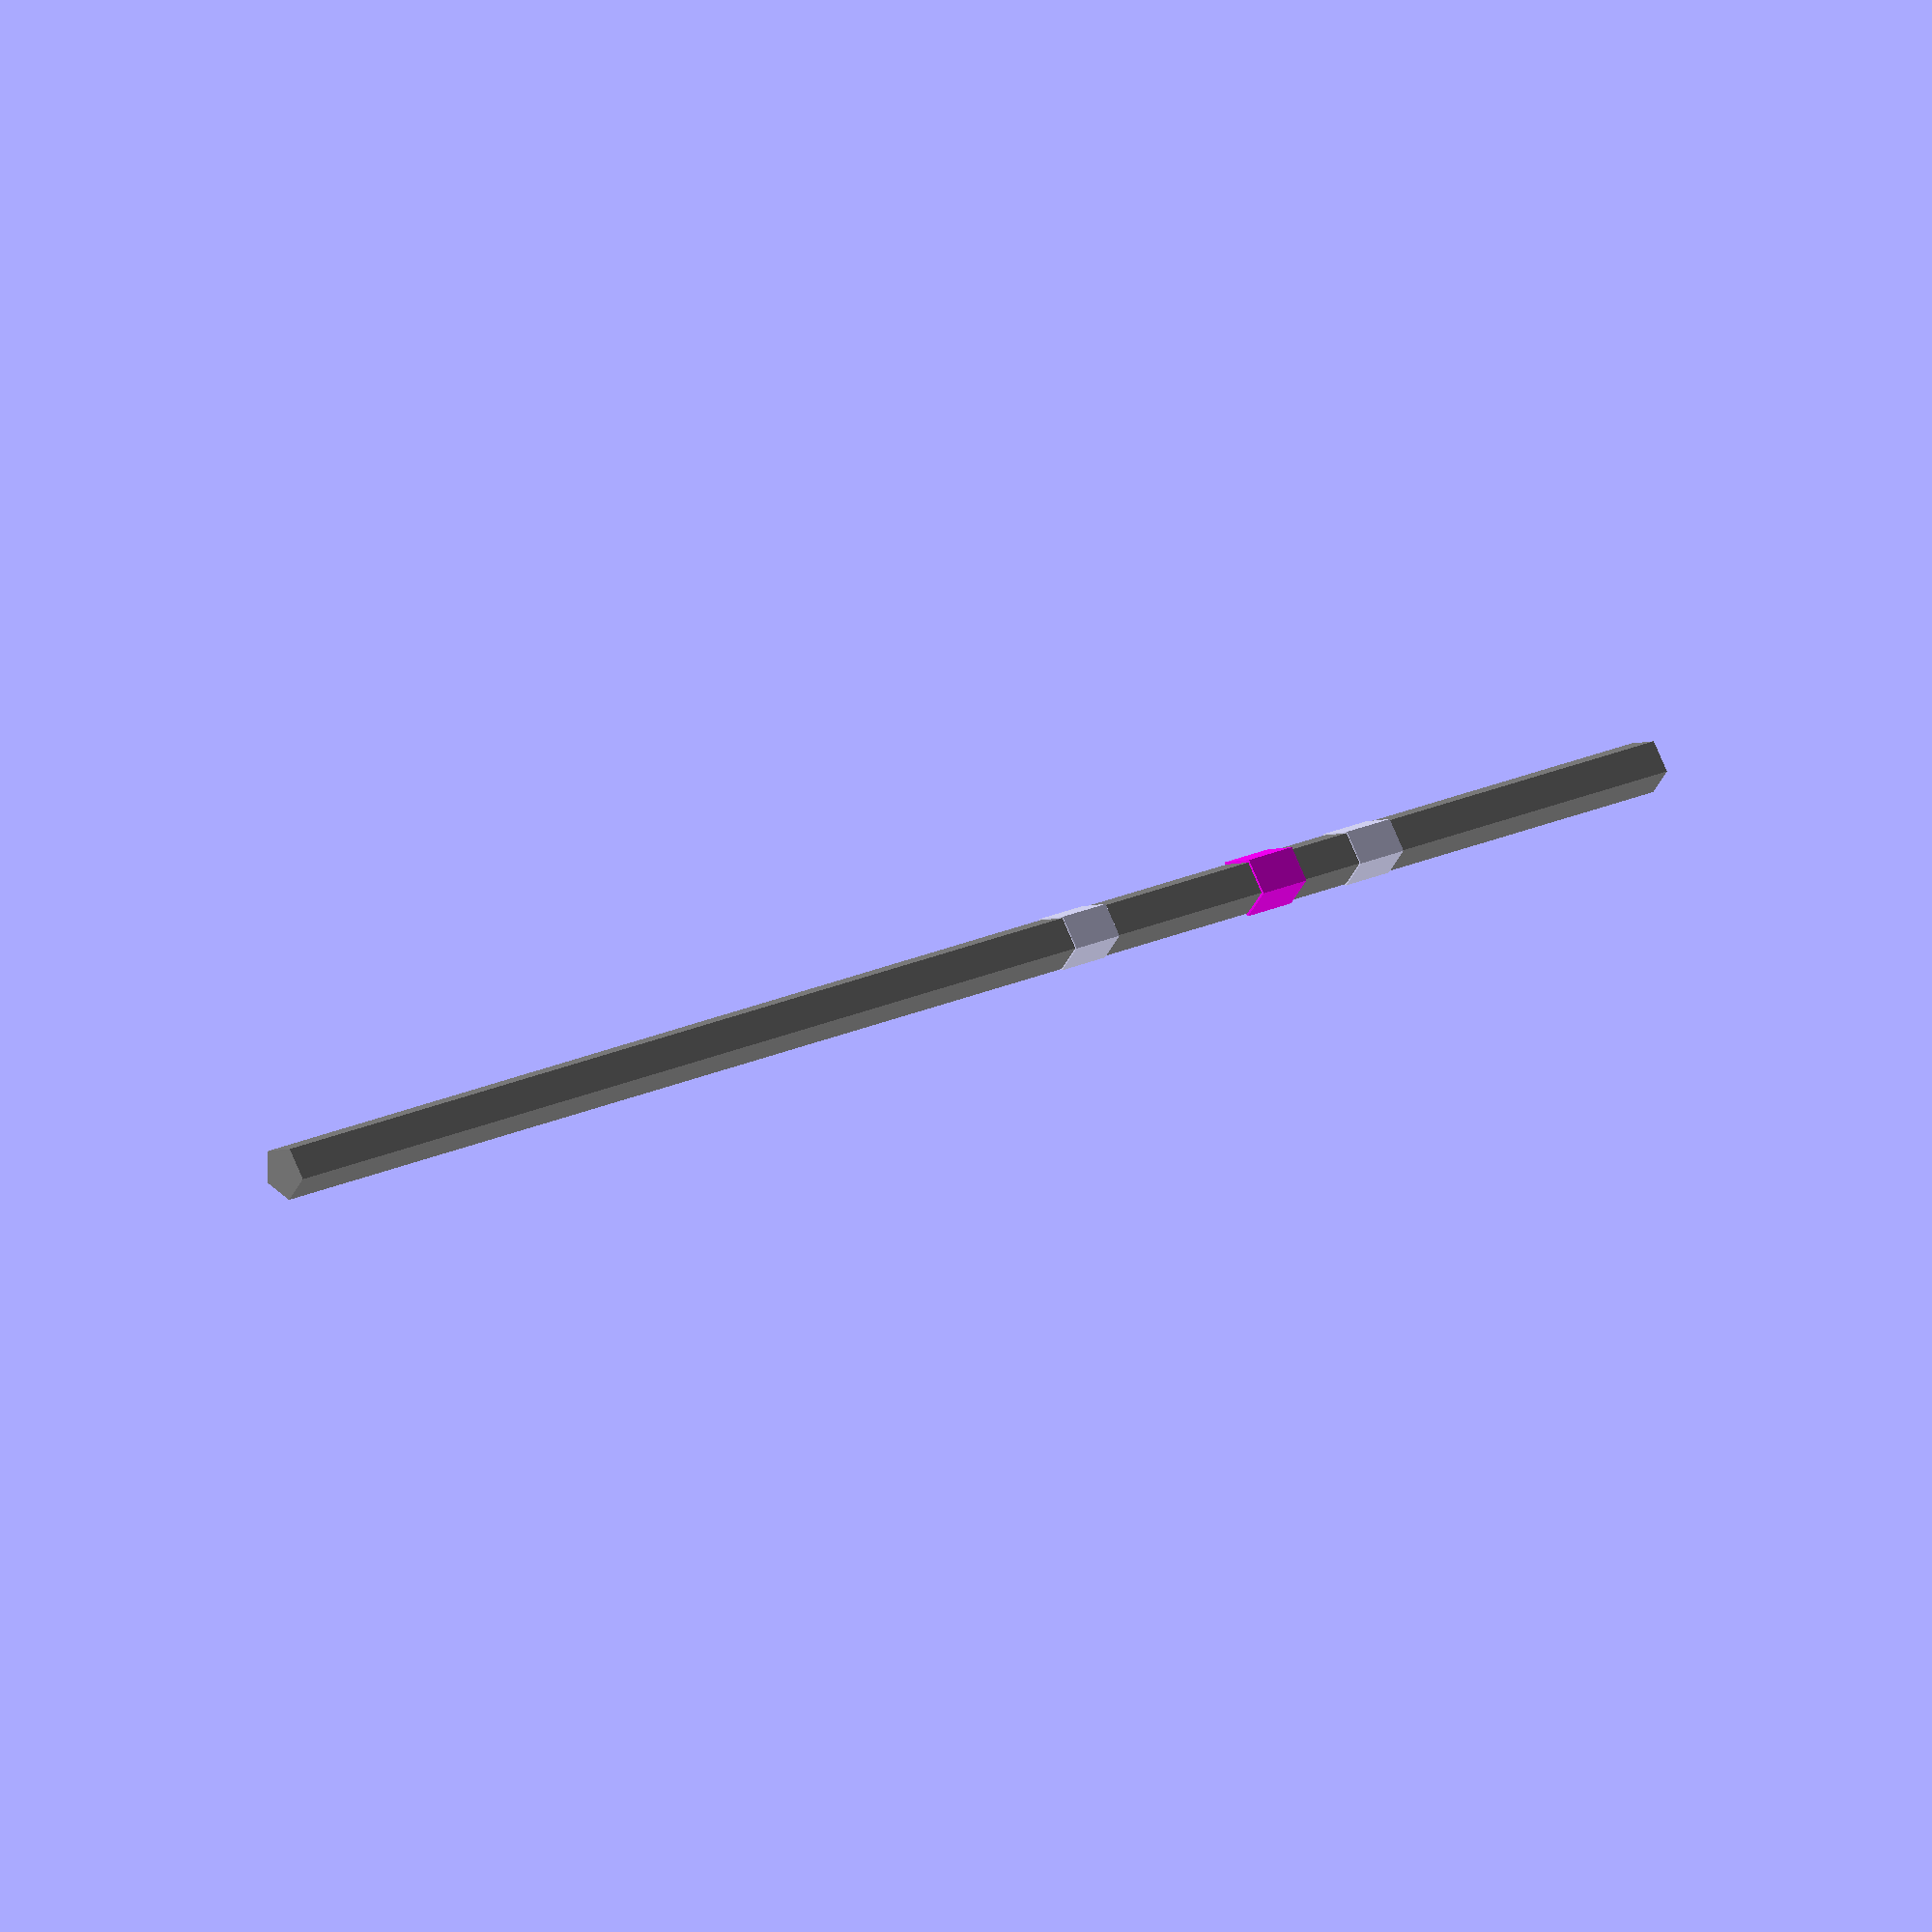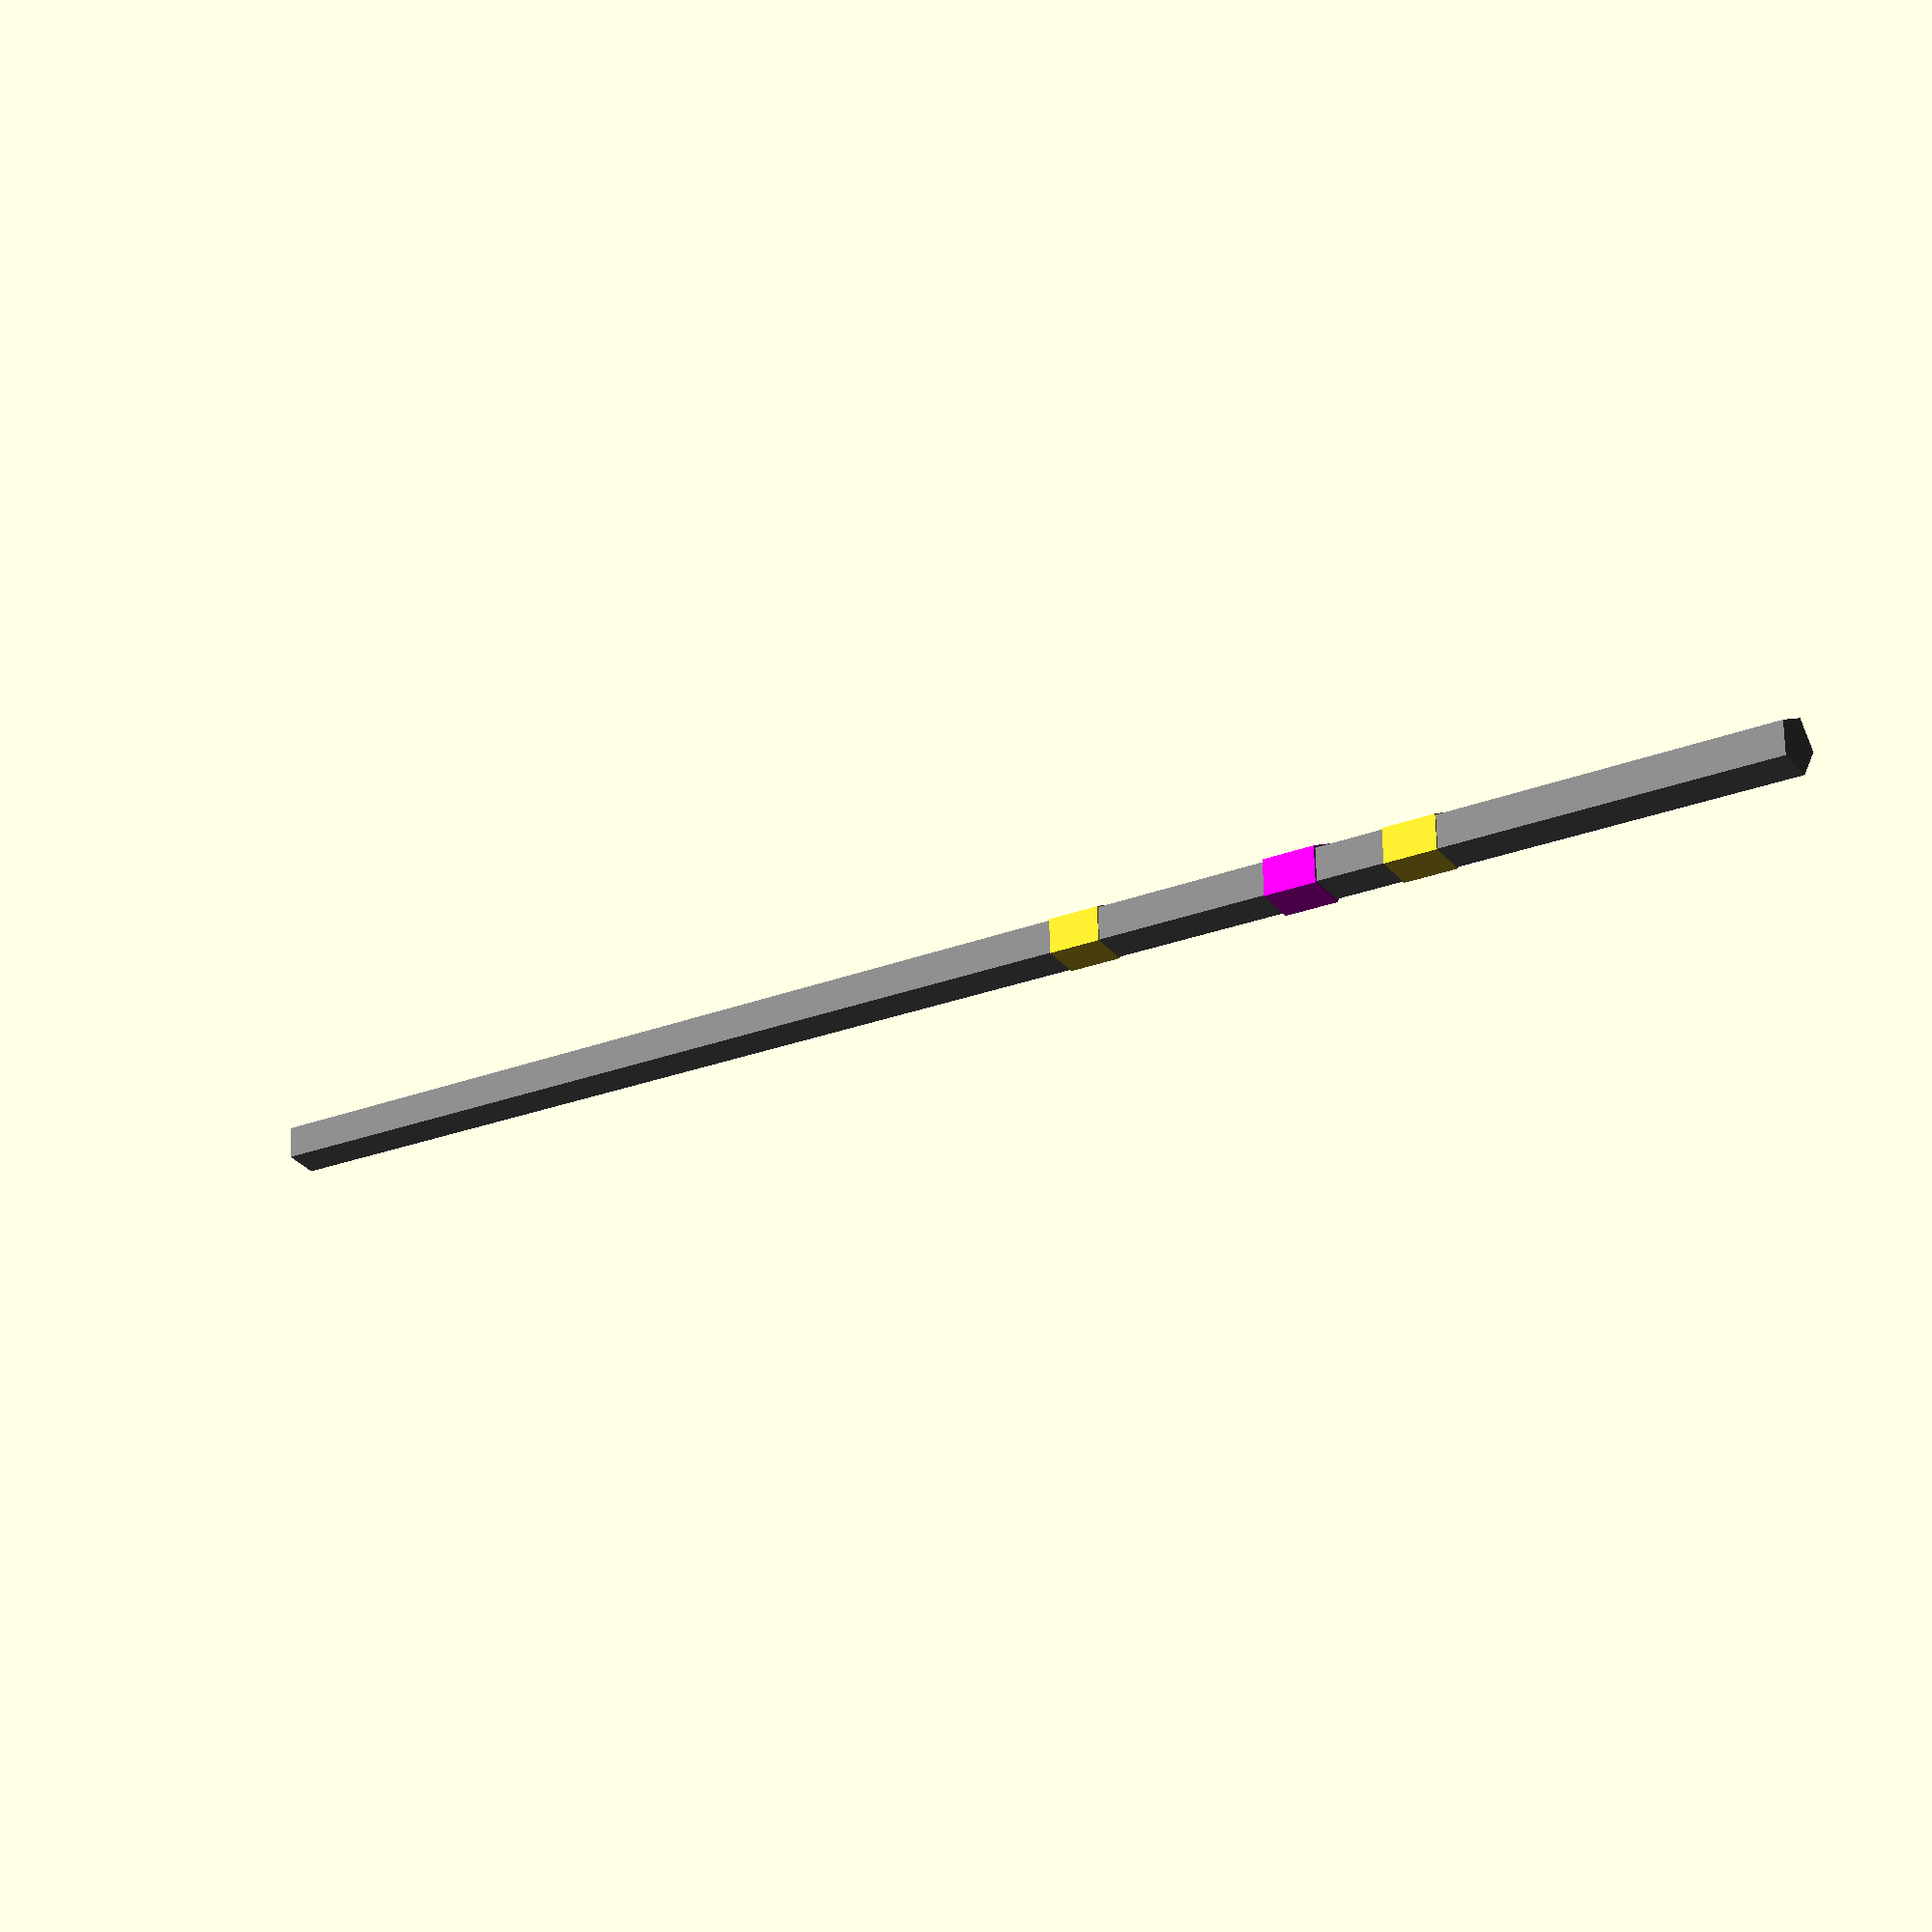
<openscad>
module 050_STB255P() {
    color("Gray")
    // QATech.com
    translate([0,0,43.18-36.27])cylinder(h=31.83,d=0.95,center=false);
    translate([0,0,8+5.08])cylinder(h=1,d=1.0,center=false);
    color("fuchsia")
    translate([0,0,8+7.37])cylinder(h=1,d=1.05,center=false);
    translate([0,0,8+11.71])cylinder(h=1,d=1.0,center=false);      
}

/* Define the hole that needs to be cut for this socket */
module 050_STB255P_pinhole() {
    d_top_ring = 1;  //  top ring diameter
    d_bottom_ring = 0.85;  //  lower ring diameter
    d_shaft = 0.68;  //  diameter of shaft
    rings_dz = 2;  //  separation between rings
    ring_top_dz = 1;  //  opening to top ring separation
    
    through_all = 1000;
    cylinder(h=through_all,d=d_shaft,center=true);
    translate([0,0,through_all/2-ring_top_dz])cylinder(h=through_all,d=d_top_ring,center=true);
    translate([0,0,through_all/2-(ring_top_dz+rings_dz)])cylinder(h=through_all,d=d_bottom_ring,center=true);
}
050_STB255P();

</openscad>
<views>
elev=341.9 azim=289.1 roll=46.1 proj=o view=solid
elev=199.5 azim=74.3 roll=51.0 proj=p view=solid
</views>
